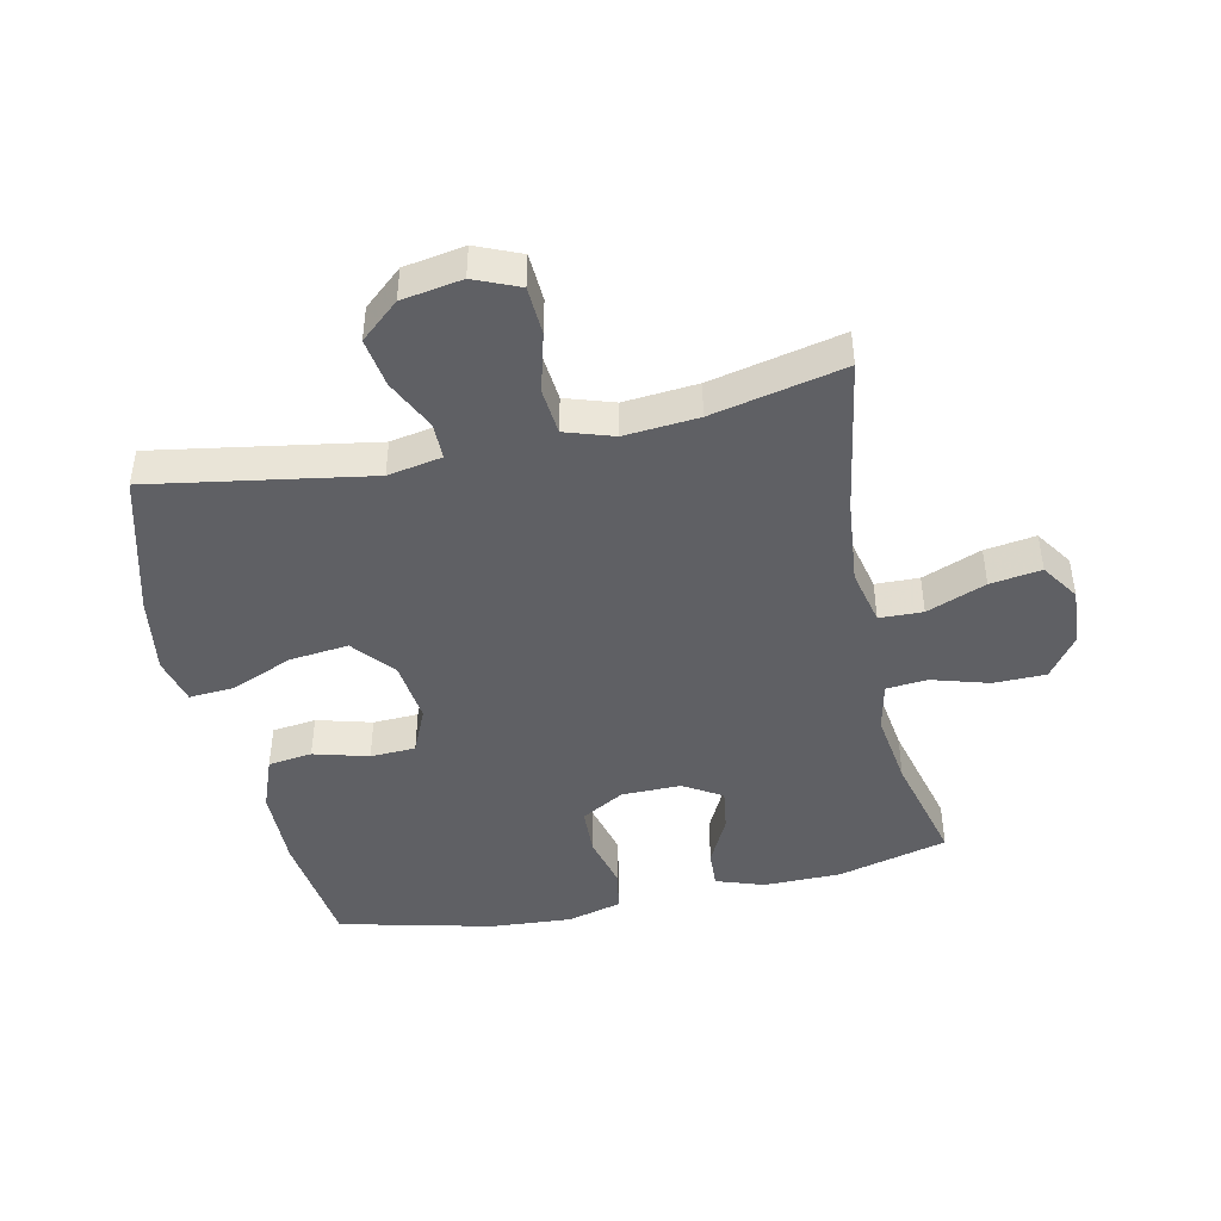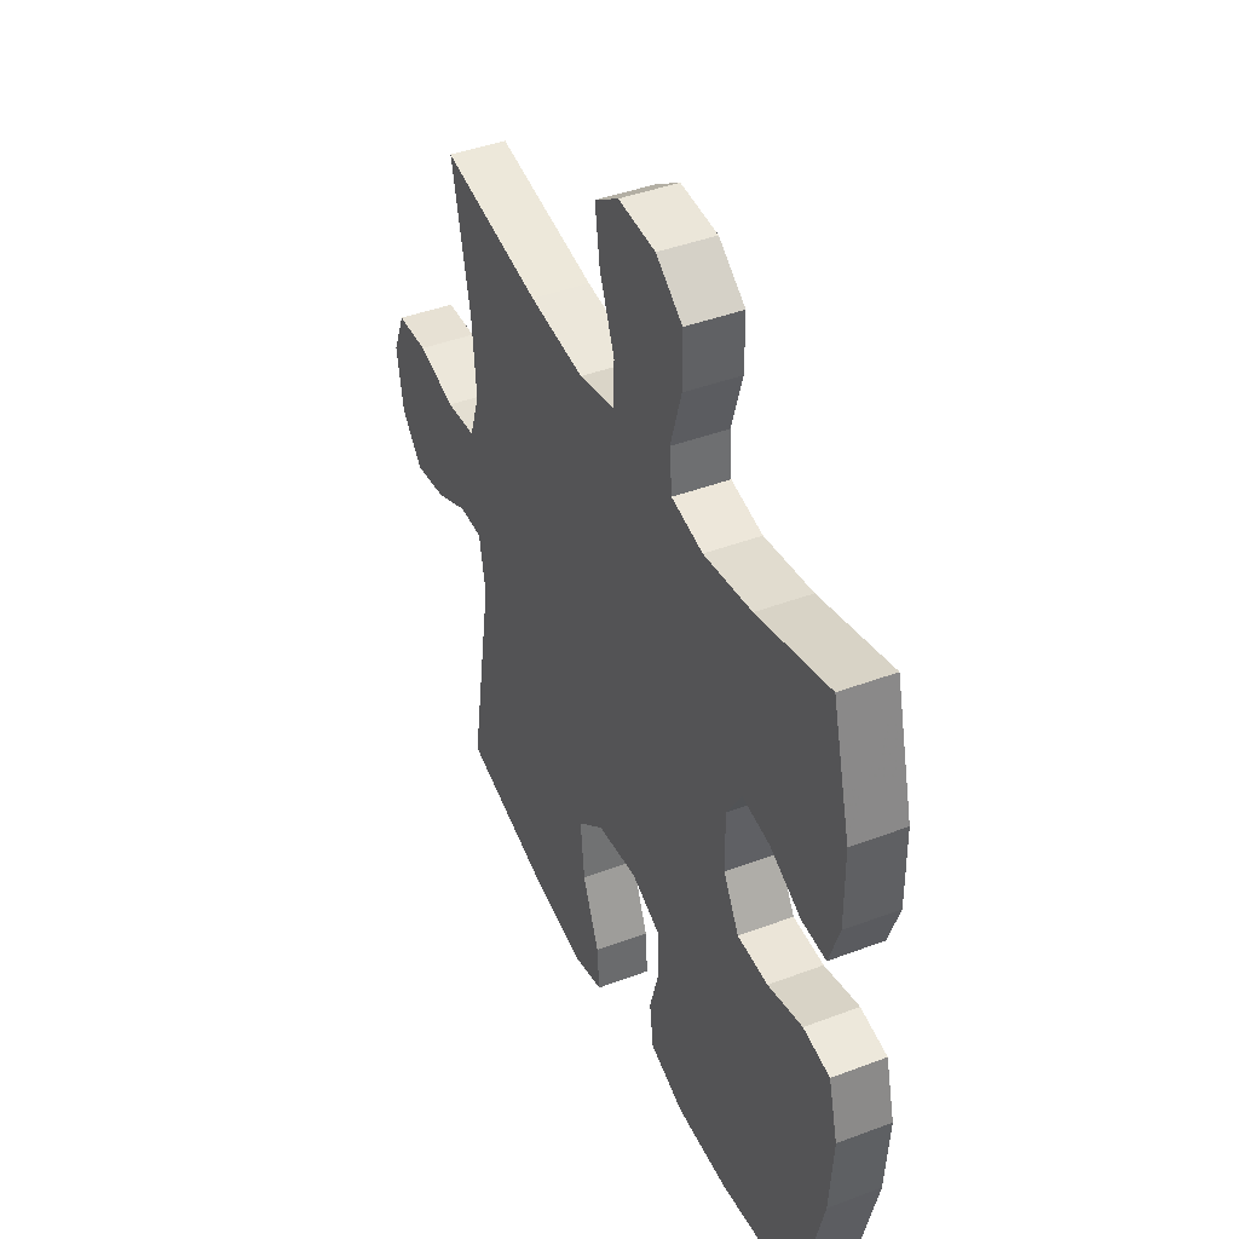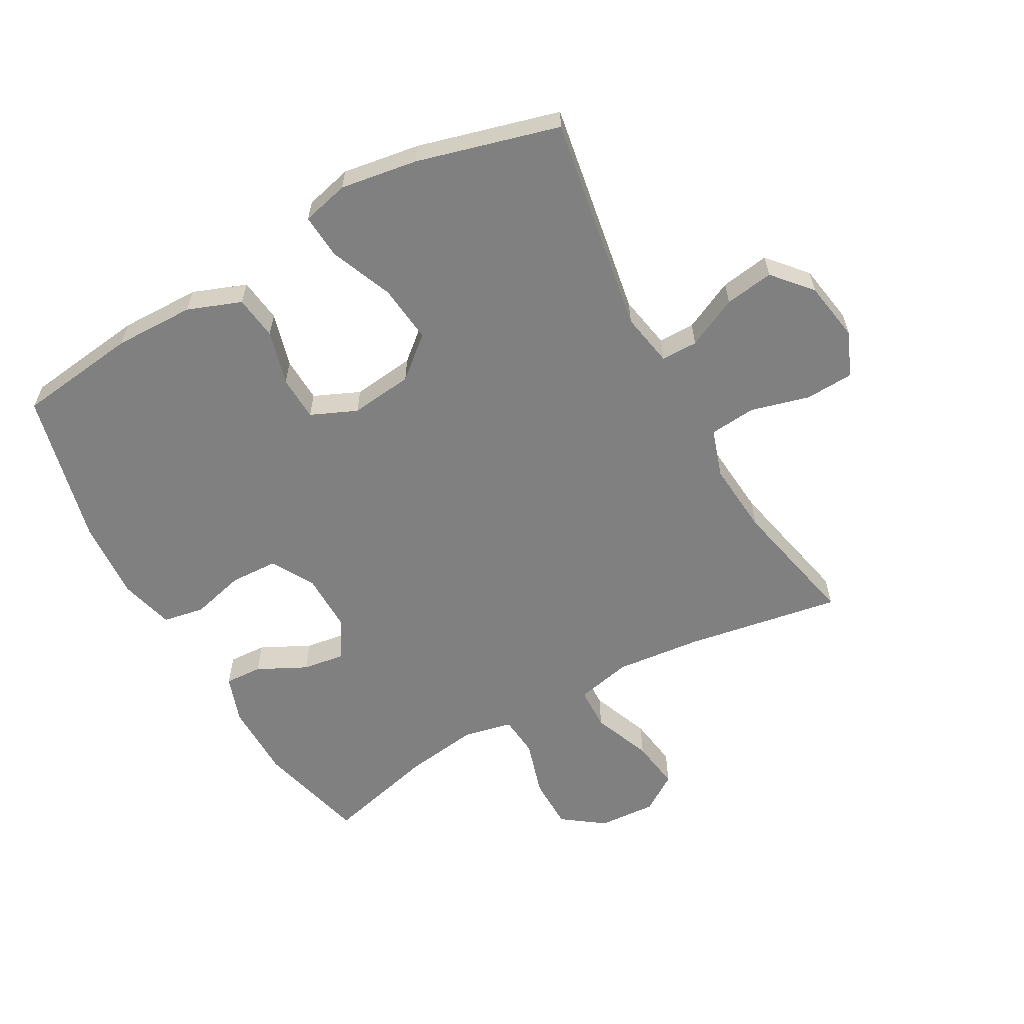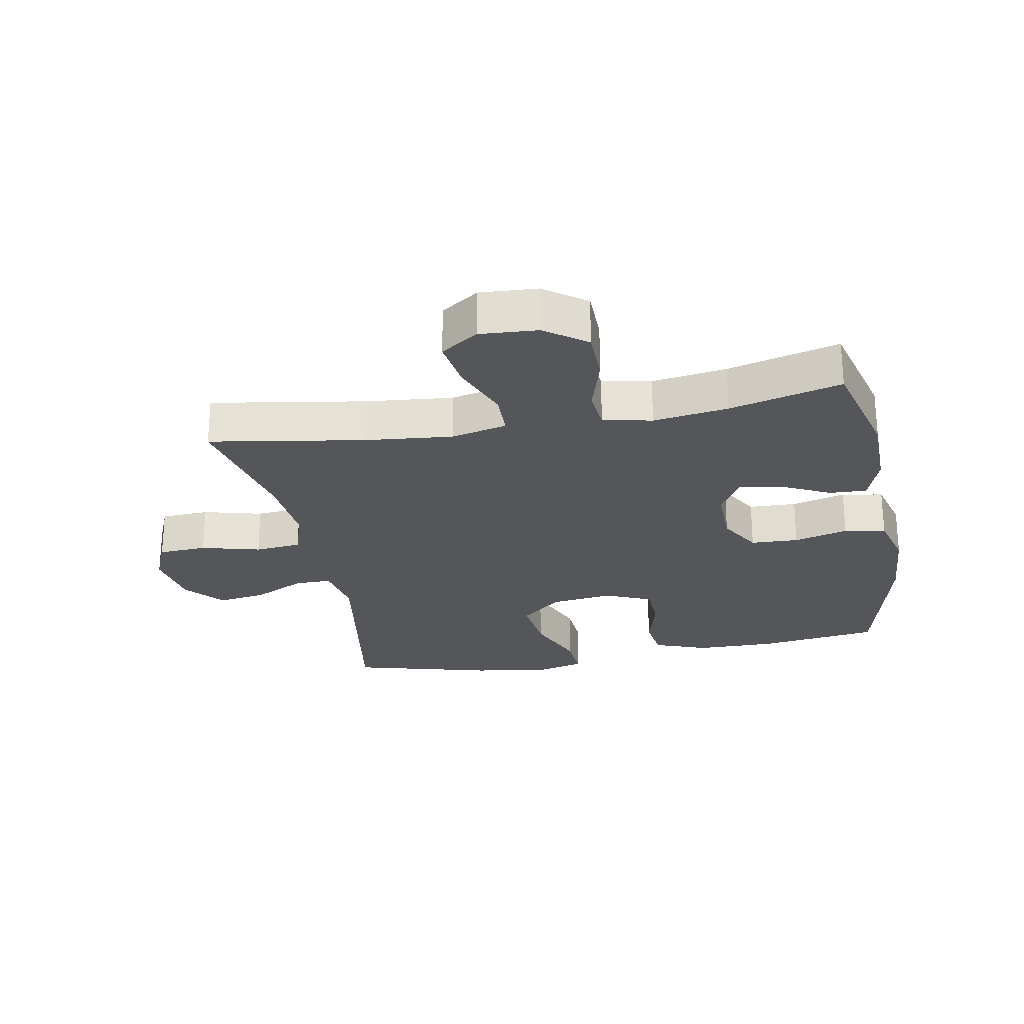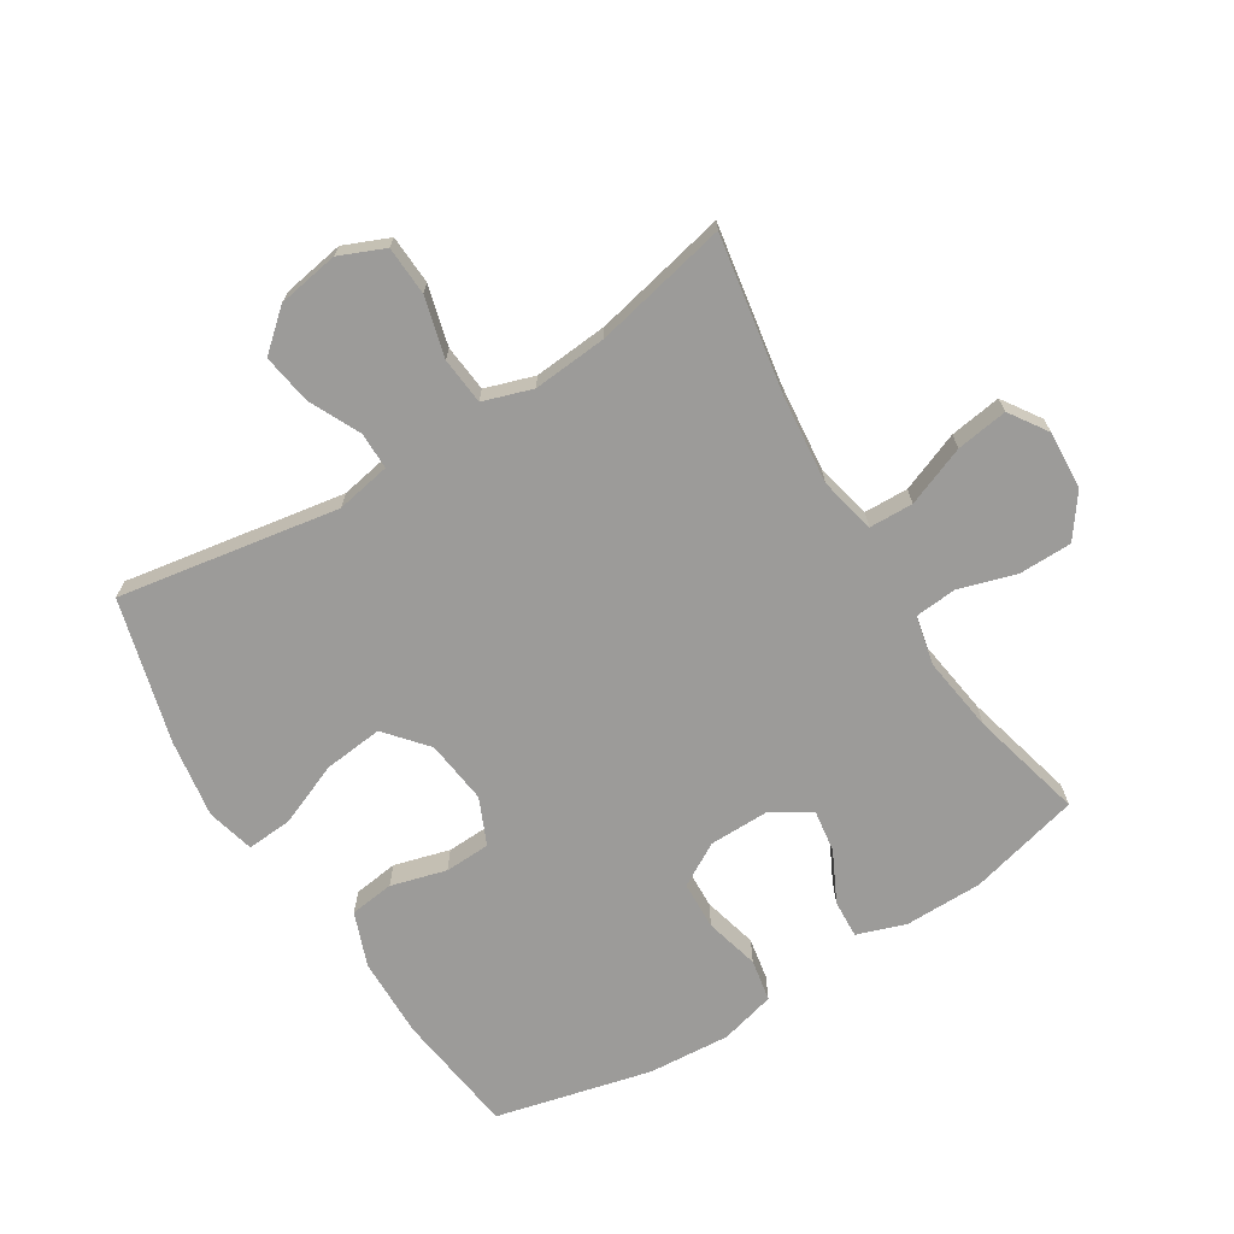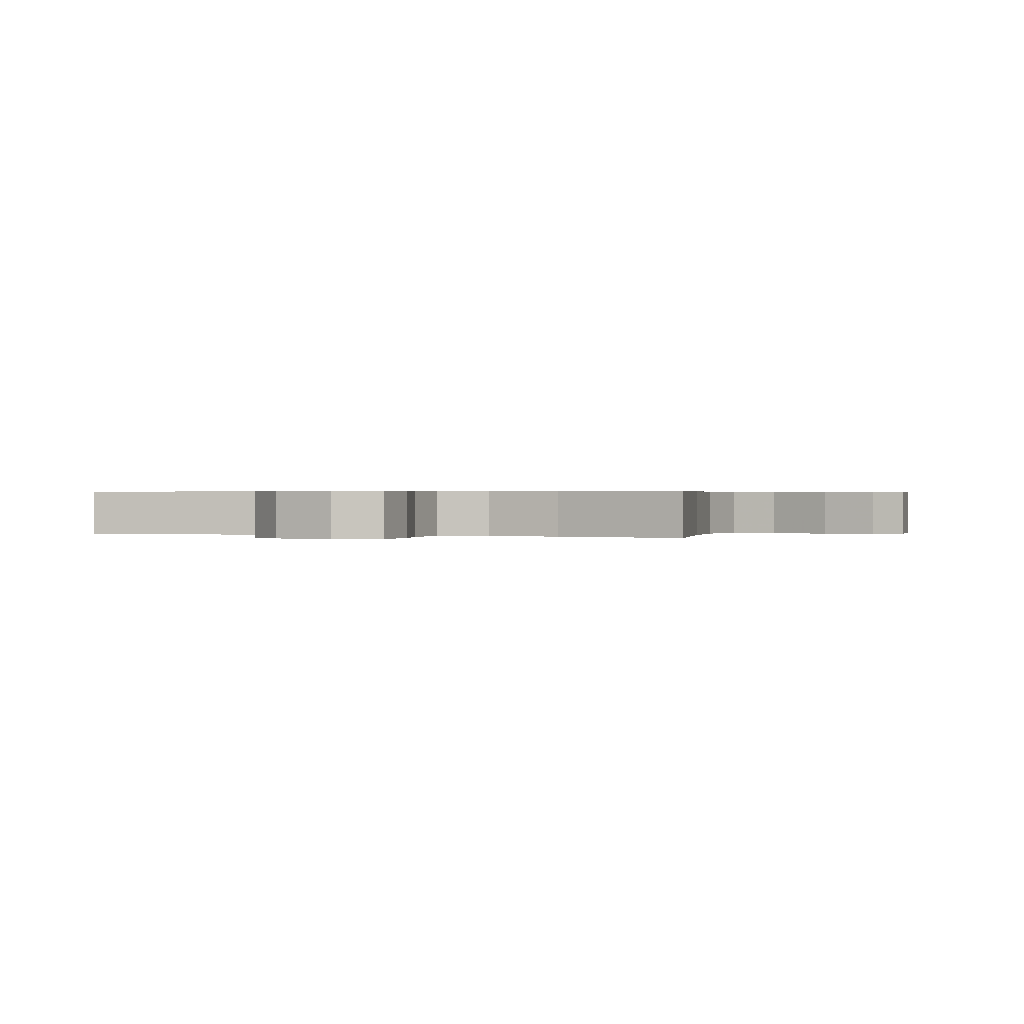
<metadata>
{"format":"obj","ext":"obj","renderer":"f3d","projection":"perspective","resolution":1024,"background":"white","views":[{"elev":-44.8,"azim":-77.8,"up":"+Y"},{"elev":42.9,"azim":65.9,"up":"+Z"},{"elev":-60.0,"azim":-150.9,"up":"+Y"},{"elev":-25.6,"azim":10.8,"up":"+Y"},{"elev":-69.7,"azim":-58.2,"up":"+Y"},{"elev":0.4,"azim":-70.4,"up":"+Y"}]}
</metadata>
<code>
v -0.5 0.07 -0.5
v -0.442 0.07 -0.153
v -0.458 0.07 -0.067
v -0.516 0.07 -0.067
v -0.597 0.07 -0.106
v -0.675 0.07 -0.118
v -0.728 0.07 -0.057
v -0.744 0.07 0.039
v -0.714 0.07 0.11
v -0.637 0.07 0.114
v -0.543 0.07 0.089
v -0.469 0.07 0.096
v -0.444 0.07 0.173
v -0.454 0.07 0.29
v -0.5 0.07 0.5
v -0.252 0.07 0.458
v -0.115 0.07 0.444
v -0.026 0.07 0.464
v -0.024 0.07 0.533
v -0.061 0.07 0.627
v -0.073 0.07 0.708
v -0.013 0.07 0.748
v 0.079 0.07 0.742
v 0.145 0.07 0.694
v 0.146 0.07 0.611
v 0.119 0.07 0.52
v 0.125 0.07 0.455
v 0.203 0.07 0.438
v 0.322 0.07 0.455
v 0.5 0.07 0.5
v 0.545 0.07 0.325
v 0.546 0.07 0.202
v 0.52 0.07 0.126
v 0.46 0.07 0.129
v 0.382 0.07 0.168
v 0.314 0.07 0.178
v 0.277 0.07 0.117
v 0.278 0.07 0.022
v 0.317 0.07 -0.046
v 0.393 0.07 -0.049
v 0.479 0.07 -0.027
v 0.545 0.07 -0.039
v 0.568 0.07 -0.126
v 0.559 0.07 -0.255
v 0.5 0.07 -0.5
v 0.307 0.07 -0.525
v 0.179 0.07 -0.523
v 0.094 0.07 -0.491
v 0.085 0.07 -0.421
v 0.109 0.07 -0.334
v 0.106 0.07 -0.262
v 0.033 0.07 -0.23
v -0.067 0.07 -0.242
v -0.132 0.07 -0.297
v -0.122 0.07 -0.39
v -0.081 0.07 -0.49
v -0.076 0.07 -0.561
v -0.151 0.07 -0.58
v -0.274 0.07 -0.561
v -0.5 0 -0.5
v -0.442 0 -0.153
v -0.458 0 -0.067
v -0.516 0 -0.067
v -0.597 0 -0.106
v -0.675 0 -0.118
v -0.728 0 -0.057
v -0.744 0 0.039
v -0.714 0 0.11
v -0.637 0 0.114
v -0.543 0 0.089
v -0.469 0 0.096
v -0.444 0 0.173
v -0.454 0 0.29
v -0.5 0 0.5
v -0.252 0 0.458
v -0.115 0 0.444
v -0.026 0 0.464
v -0.024 0 0.533
v -0.061 0 0.627
v -0.073 0 0.708
v -0.013 0 0.748
v 0.079 0 0.742
v 0.145 0 0.694
v 0.146 0 0.611
v 0.119 0 0.52
v 0.125 0 0.455
v 0.203 0 0.438
v 0.322 0 0.455
v 0.5 0 0.5
v 0.545 0 0.325
v 0.546 0 0.202
v 0.52 0 0.126
v 0.46 0 0.129
v 0.382 0 0.168
v 0.314 0 0.178
v 0.277 0 0.117
v 0.278 0 0.022
v 0.317 0 -0.046
v 0.393 0 -0.049
v 0.479 0 -0.027
v 0.545 0 -0.039
v 0.568 0 -0.126
v 0.559 0 -0.255
v 0.5 0 -0.5
v 0.307 0 -0.525
v 0.179 0 -0.523
v 0.094 0 -0.491
v 0.085 0 -0.421
v 0.109 0 -0.334
v 0.106 0 -0.262
v 0.033 0 -0.23
v -0.067 0 -0.242
v -0.132 0 -0.297
v -0.122 0 -0.39
v -0.081 0 -0.49
v -0.076 0 -0.561
v -0.151 0 -0.58
v -0.274 0 -0.561
f 58 59 1 2
f 55 56 57 58
f 54 55 58 2
f 53 54 2 3
f 52 53 3
f 47 48 49 50
f 47 50 51
f 46 47 51
f 45 46 51
f 44 45 51
f 43 44 51 52
f 40 41 42 43
f 39 40 43 52
f 32 33 34 35
f 32 35 36
f 29 30 31 32
f 28 29 32 36
f 27 28 36 37
f 23 24 25 26
f 23 26 27
f 22 23 27
f 19 20 21 22
f 18 19 22 27
f 17 18 27 37
f 14 15 16
f 13 14 16 17
f 12 13 17 37
f 8 9 10 11
f 4 5 6 7
f 3 4 7 8
f 38 39 52 3
f 11 12 37 38
f 3 8 11 38
f 61 60 118 117
f 117 116 115 114
f 61 117 114 113
f 62 61 113 112
f 62 112 111
f 109 108 107 106
f 110 109 106
f 110 106 105
f 110 105 104
f 110 104 103
f 111 110 103 102
f 102 101 100 99
f 111 102 99 98
f 94 93 92 91
f 95 94 91
f 91 90 89 88
f 95 91 88 87
f 96 95 87 86
f 85 84 83 82
f 86 85 82
f 86 82 81
f 81 80 79 78
f 86 81 78 77
f 96 86 77 76
f 75 74 73
f 76 75 73 72
f 96 76 72 71
f 70 69 68 67
f 66 65 64 63
f 67 66 63 62
f 62 111 98 97
f 97 96 71 70
f 97 70 67 62
f 1 60 61 2
f 2 61 62 3
f 3 62 63 4
f 4 63 64 5
f 5 64 65 6
f 6 65 66 7
f 7 66 67 8
f 8 67 68 9
f 9 68 69 10
f 10 69 70 11
f 11 70 71 12
f 12 71 72 13
f 13 72 73 14
f 14 73 74 15
f 15 74 75 16
f 16 75 76 17
f 17 76 77 18
f 18 77 78 19
f 19 78 79 20
f 20 79 80 21
f 21 80 81 22
f 22 81 82 23
f 23 82 83 24
f 24 83 84 25
f 25 84 85 26
f 26 85 86 27
f 27 86 87 28
f 28 87 88 29
f 29 88 89 30
f 30 89 90 31
f 31 90 91 32
f 32 91 92 33
f 33 92 93 34
f 34 93 94 35
f 35 94 95 36
f 36 95 96 37
f 37 96 97 38
f 38 97 98 39
f 39 98 99 40
f 40 99 100 41
f 41 100 101 42
f 42 101 102 43
f 43 102 103 44
f 44 103 104 45
f 45 104 105 46
f 46 105 106 47
f 47 106 107 48
f 48 107 108 49
f 49 108 109 50
f 50 109 110 51
f 51 110 111 52
f 52 111 112 53
f 53 112 113 54
f 54 113 114 55
f 55 114 115 56
f 56 115 116 57
f 57 116 117 58
f 58 117 118 59
f 59 118 60 1

</code>
